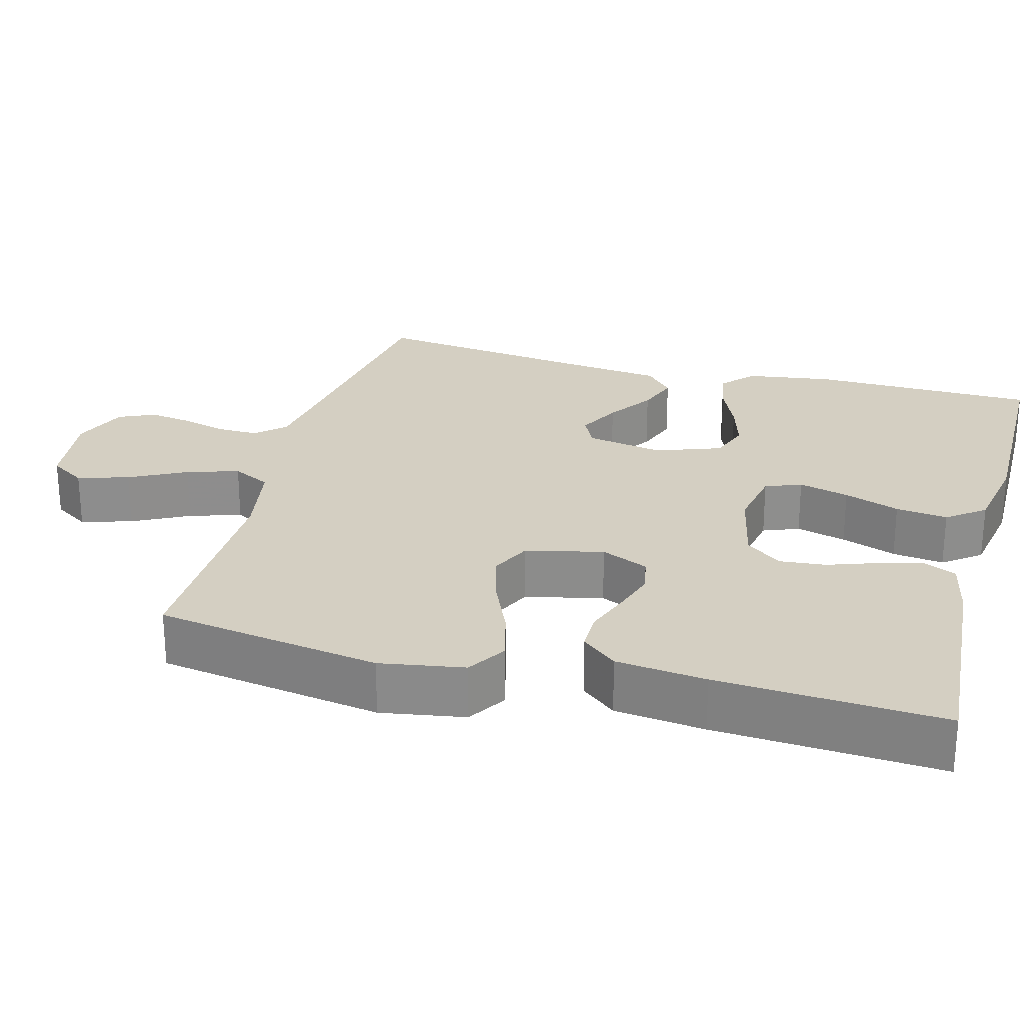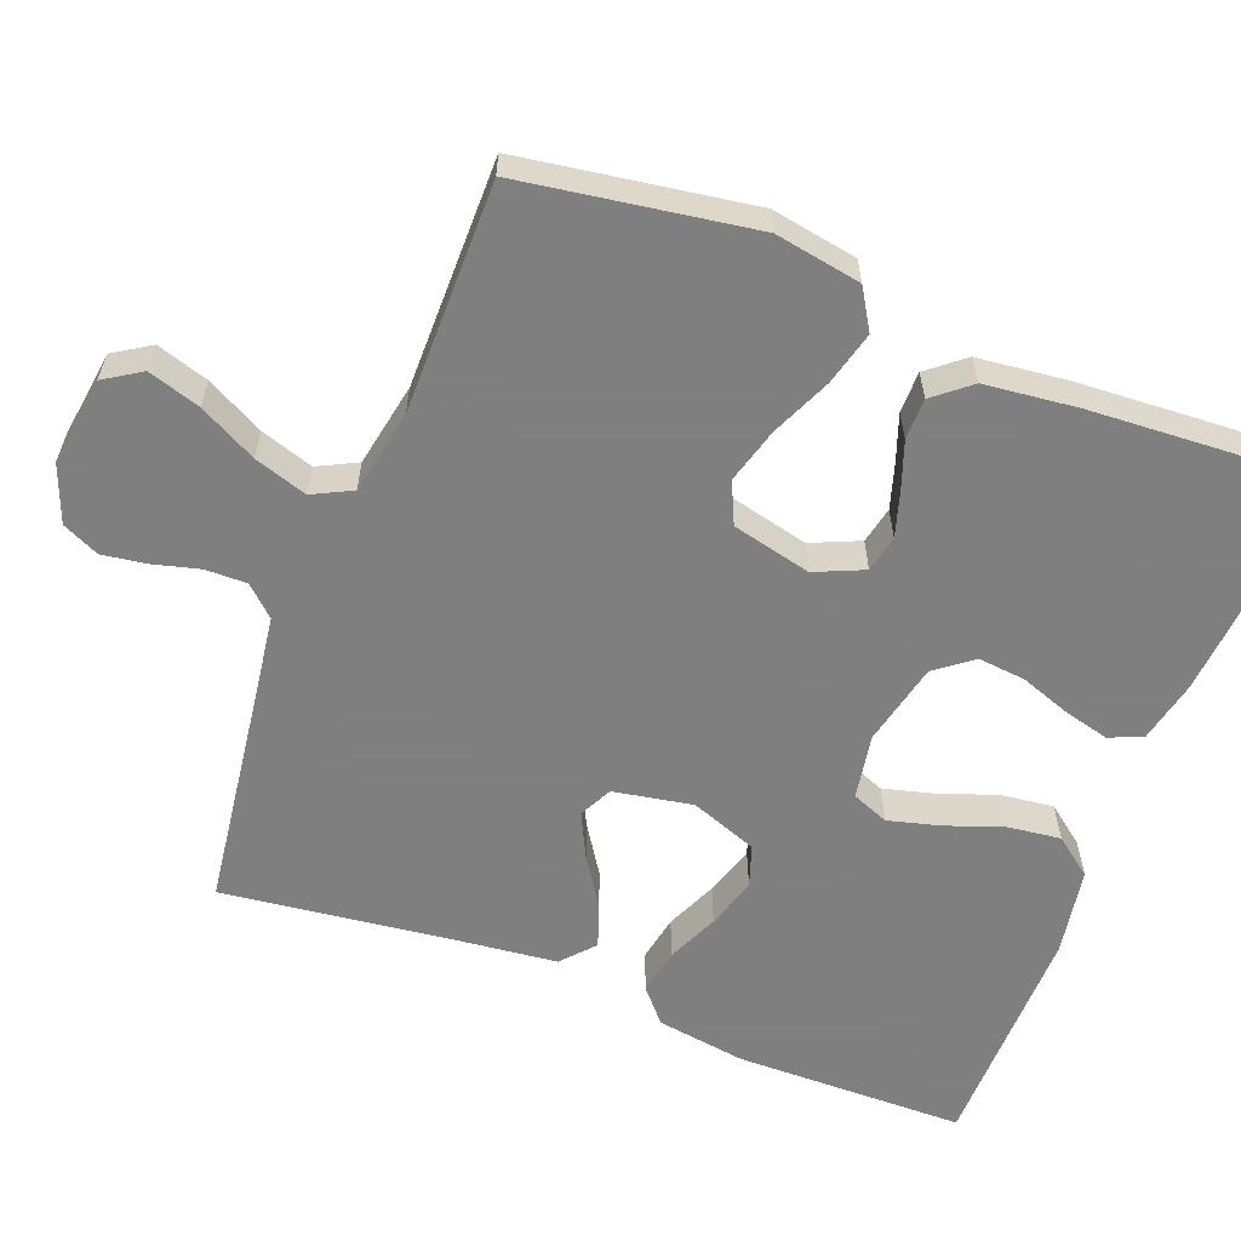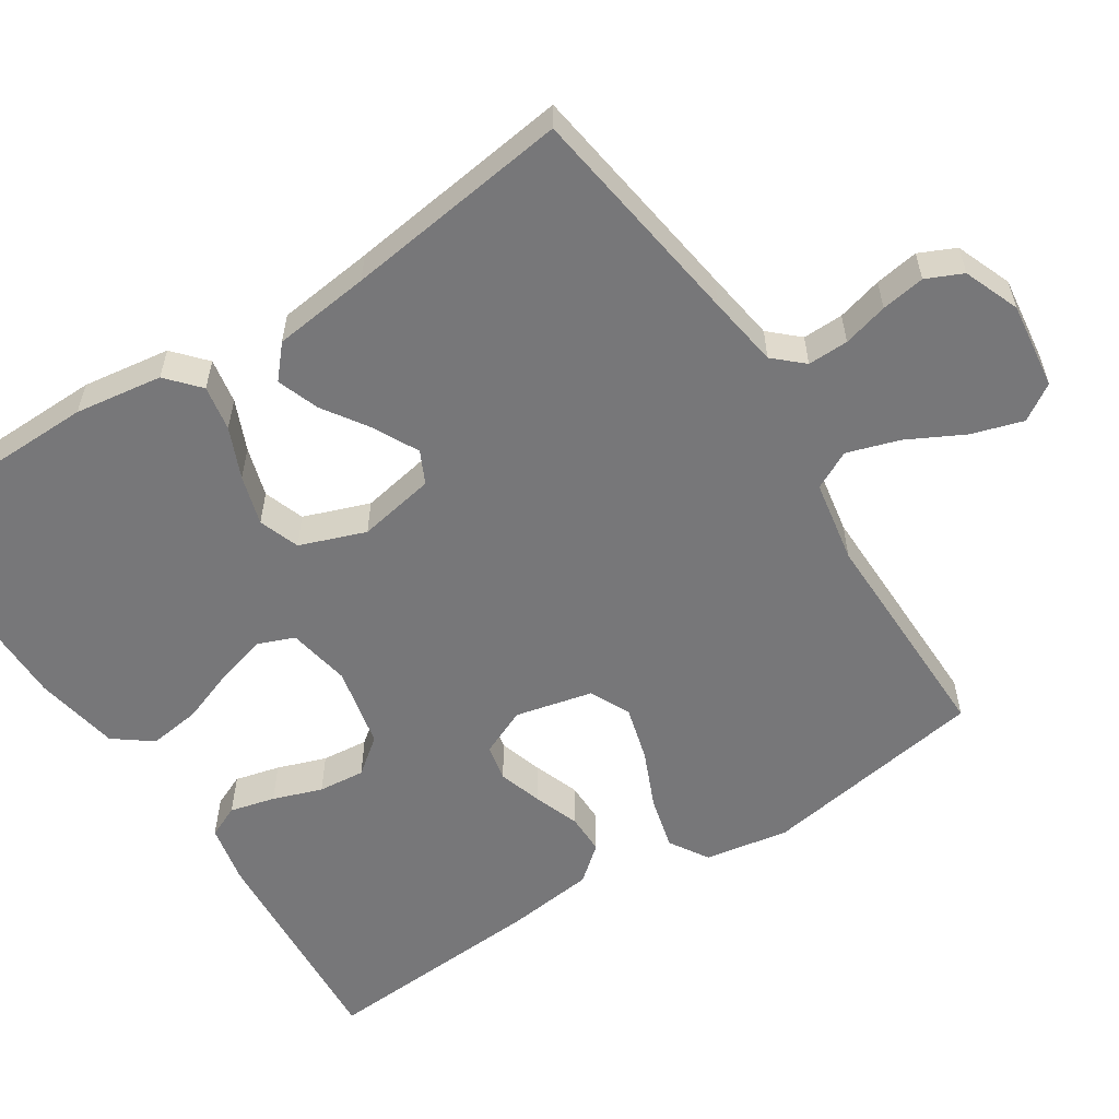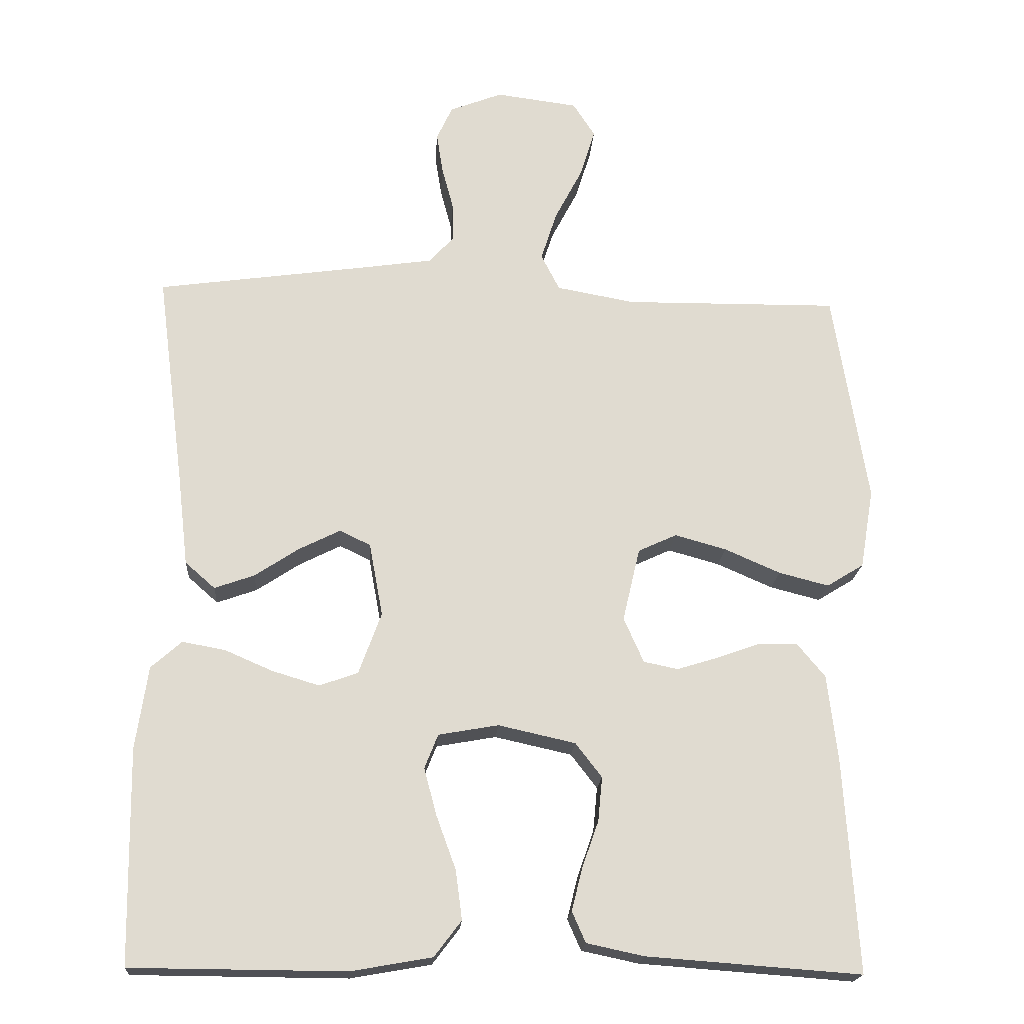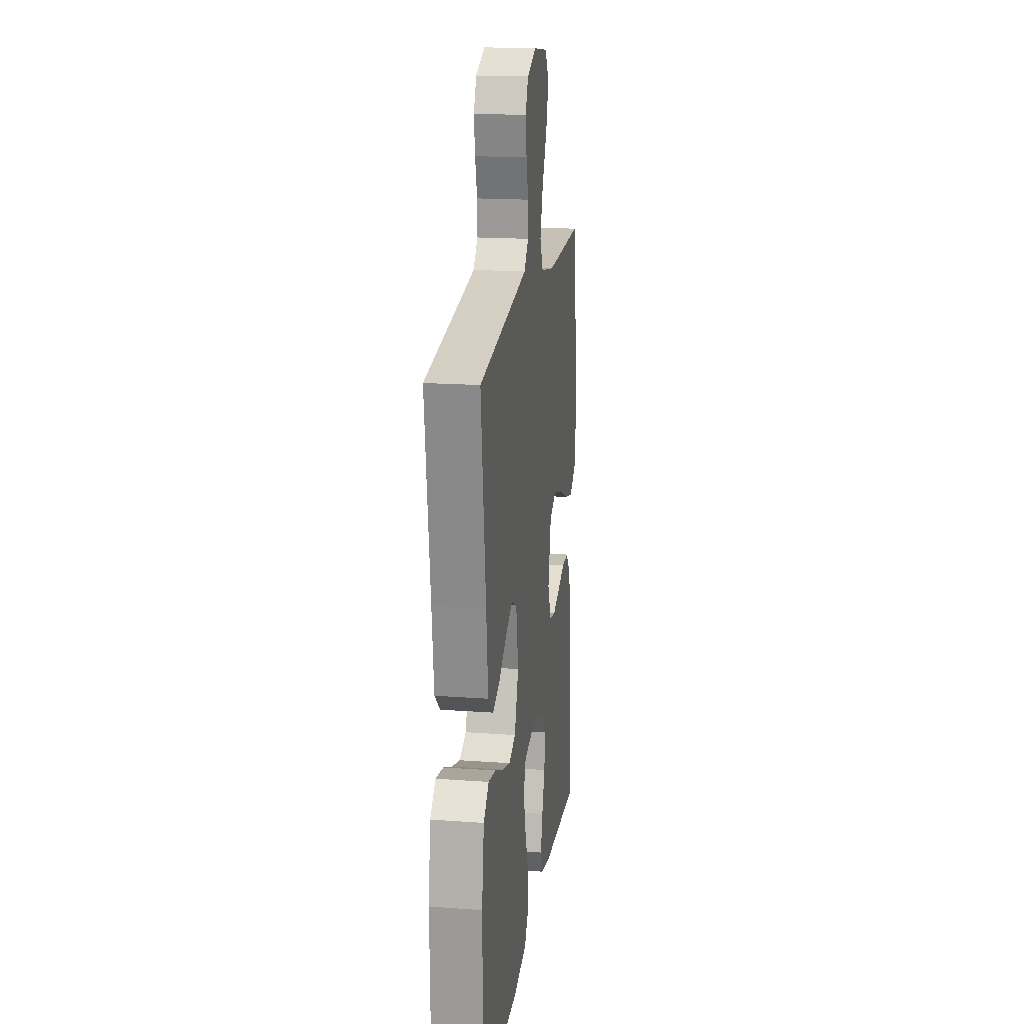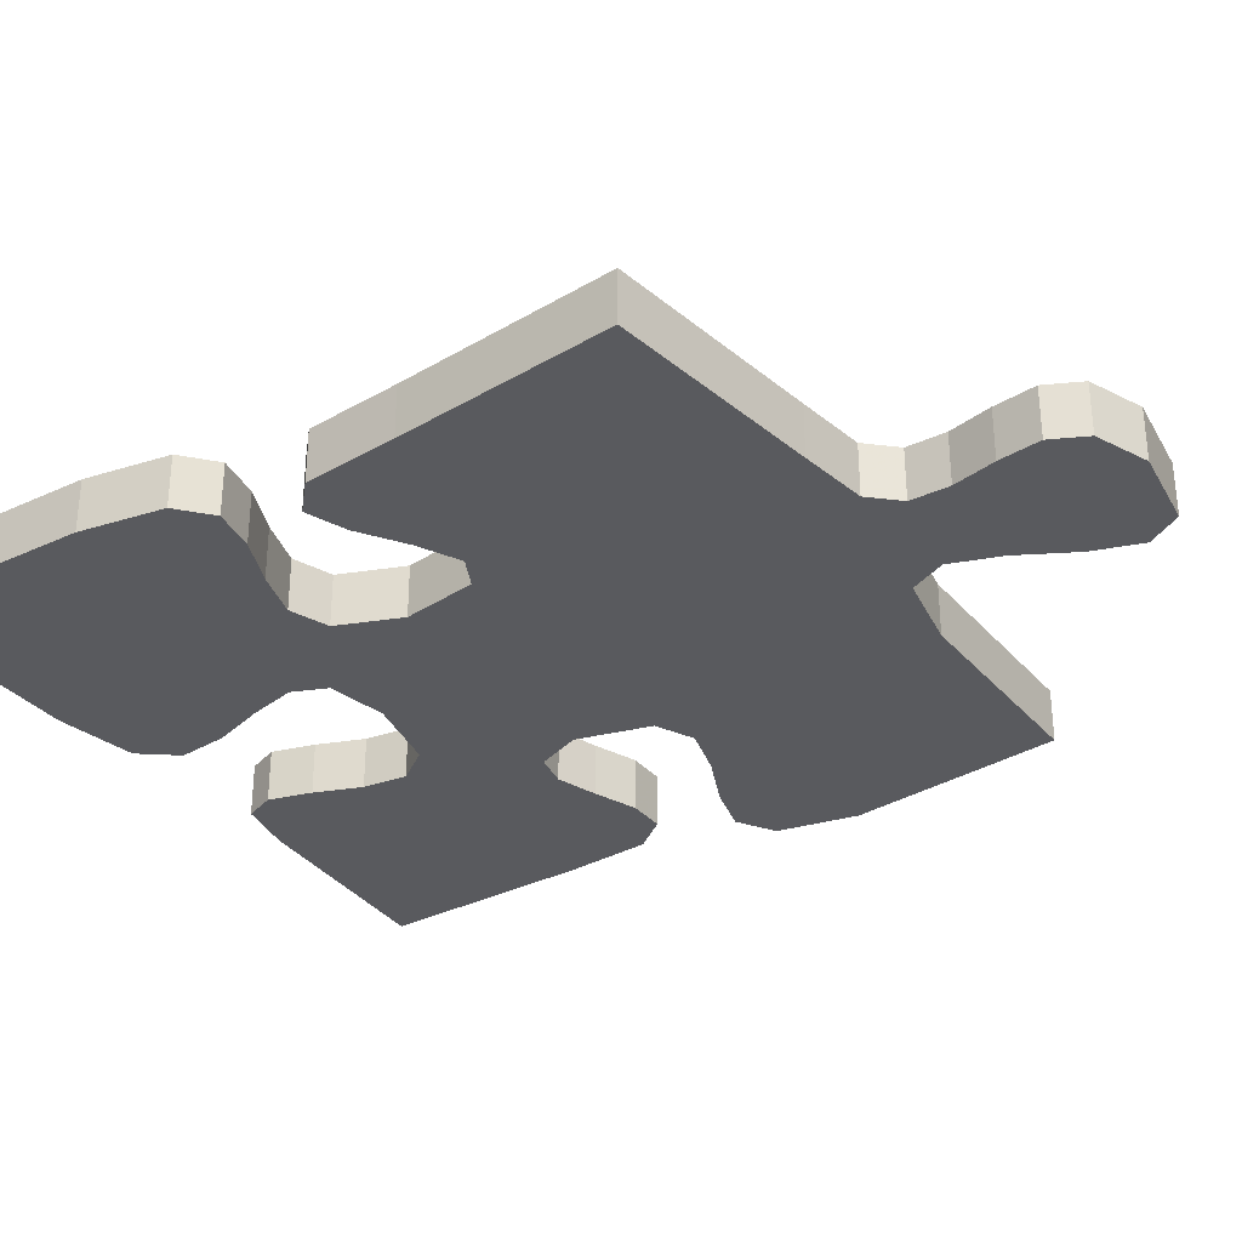
<metadata>
{"format":"obj","ext":"obj","renderer":"f3d","projection":"perspective","resolution":1024,"background":"white","views":[{"elev":25.6,"azim":105.2,"up":"+Y"},{"elev":-59.9,"azim":68.6,"up":"+Y"},{"elev":-57.2,"azim":-57.0,"up":"+Y"},{"elev":-19.4,"azim":-3.8,"up":"+Z"},{"elev":18.0,"azim":-82.0,"up":"+Z"},{"elev":-31.3,"azim":-57.4,"up":"+Y"}]}
</metadata>
<code>
v 0.5 0.07 -0.5
v 0.2 0.07 -0.478
v 0.12 0.07 -0.461
v 0.101 0.07 -0.418
v 0.116 0.07 -0.358
v 0.139 0.07 -0.293
v 0.145 0.07 -0.231
v 0.108 0.07 -0.183
v 0 0.07 -0.159
v -0.084 0.07 -0.174
v -0.103 0.07 -0.222
v -0.085 0.07 -0.289
v -0.058 0.07 -0.363
v -0.049 0.07 -0.432
v -0.087 0.07 -0.482
v -0.2 0.07 -0.502
v -0.5 0.07 -0.5
v -0.505 0.07 -0.2
v -0.488 0.07 -0.084
v -0.445 0.07 -0.046
v -0.385 0.07 -0.057
v -0.318 0.07 -0.086
v -0.252 0.07 -0.106
v -0.198 0.07 -0.087
v -0.166 0.07 0
v -0.185 0.07 0.103
v -0.228 0.07 0.124
v -0.286 0.07 0.095
v -0.348 0.07 0.054
v -0.404 0.07 0.034
v -0.446 0.07 0.071
v -0.461 0.07 0.2
v -0.5 0.07 0.5
v -0.2 0.07 0.542
v -0.105 0.07 0.556
v -0.07 0.07 0.594
v -0.071 0.07 0.648
v -0.087 0.07 0.708
v -0.096 0.07 0.766
v -0.074 0.07 0.814
v 0 0.07 0.843
v 0.115 0.07 0.828
v 0.146 0.07 0.78
v 0.125 0.07 0.712
v 0.086 0.07 0.637
v 0.064 0.07 0.568
v 0.09 0.07 0.517
v 0.2 0.07 0.497
v 0.5 0.07 0.5
v 0.548 0.07 0.2
v 0.529 0.07 0.088
v 0.477 0.07 0.056
v 0.407 0.07 0.074
v 0.329 0.07 0.108
v 0.257 0.07 0.128
v 0.203 0.07 0.103
v 0.179 0.07 0
v 0.207 0.07 -0.063
v 0.255 0.07 -0.073
v 0.313 0.07 -0.055
v 0.374 0.07 -0.033
v 0.428 0.07 -0.033
v 0.467 0.07 -0.08
v 0.481 0.07 -0.2
v 0.5 0 -0.5
v 0.2 0 -0.478
v 0.12 0 -0.461
v 0.101 0 -0.418
v 0.116 0 -0.358
v 0.139 0 -0.293
v 0.145 0 -0.231
v 0.108 0 -0.183
v 0 0 -0.159
v -0.084 0 -0.174
v -0.103 0 -0.222
v -0.085 0 -0.289
v -0.058 0 -0.363
v -0.049 0 -0.432
v -0.087 0 -0.482
v -0.2 0 -0.502
v -0.5 0 -0.5
v -0.505 0 -0.2
v -0.488 0 -0.084
v -0.445 0 -0.046
v -0.385 0 -0.057
v -0.318 0 -0.086
v -0.252 0 -0.106
v -0.198 0 -0.087
v -0.166 0 0
v -0.185 0 0.103
v -0.228 0 0.124
v -0.286 0 0.095
v -0.348 0 0.054
v -0.404 0 0.034
v -0.446 0 0.071
v -0.461 0 0.2
v -0.5 0 0.5
v -0.2 0 0.542
v -0.105 0 0.556
v -0.07 0 0.594
v -0.071 0 0.648
v -0.087 0 0.708
v -0.096 0 0.766
v -0.074 0 0.814
v 0 0 0.843
v 0.115 0 0.828
v 0.146 0 0.78
v 0.125 0 0.712
v 0.086 0 0.637
v 0.064 0 0.568
v 0.09 0 0.517
v 0.2 0 0.497
v 0.5 0 0.5
v 0.548 0 0.2
v 0.529 0 0.088
v 0.477 0 0.056
v 0.407 0 0.074
v 0.329 0 0.108
v 0.257 0 0.128
v 0.203 0 0.103
v 0.179 0 0
v 0.207 0 -0.063
v 0.255 0 -0.073
v 0.313 0 -0.055
v 0.374 0 -0.033
v 0.428 0 -0.033
v 0.467 0 -0.08
v 0.481 0 -0.2
f 60 61 62 63
f 59 60 63 64
f 58 59 64 1
f 51 52 53 54
f 51 54 55
f 48 49 50 51
f 47 48 51 55
f 46 47 55 56
f 42 43 44 45
f 42 45 46
f 41 42 46
f 40 41 46
f 37 38 39 40
f 36 37 40 46
f 35 36 46 56
f 32 33 34
f 28 29 30 31
f 27 28 31 32
f 19 20 21 22
f 19 22 23
f 18 19 23
f 17 18 23 24
f 15 16 17 24
f 12 13 14 15
f 11 12 15 24
f 3 4 5 6
f 1 2 3 6
f 58 1 6 7
f 57 58 7 8
f 56 57 8 9
f 35 56 9 10
f 27 32 34 35
f 26 27 35
f 25 26 35 10
f 10 11 24 25
f 127 126 125 124
f 128 127 124 123
f 65 128 123 122
f 118 117 116 115
f 119 118 115
f 115 114 113 112
f 119 115 112 111
f 120 119 111 110
f 109 108 107 106
f 110 109 106
f 110 106 105
f 110 105 104
f 104 103 102 101
f 110 104 101 100
f 120 110 100 99
f 98 97 96
f 95 94 93 92
f 96 95 92 91
f 86 85 84 83
f 87 86 83
f 87 83 82
f 88 87 82 81
f 88 81 80 79
f 79 78 77 76
f 88 79 76 75
f 70 69 68 67
f 70 67 66 65
f 71 70 65 122
f 72 71 122 121
f 73 72 121 120
f 74 73 120 99
f 99 98 96 91
f 99 91 90
f 74 99 90 89
f 89 88 75 74
f 1 65 66 2
f 2 66 67 3
f 3 67 68 4
f 4 68 69 5
f 5 69 70 6
f 6 70 71 7
f 7 71 72 8
f 8 72 73 9
f 9 73 74 10
f 10 74 75 11
f 11 75 76 12
f 12 76 77 13
f 13 77 78 14
f 14 78 79 15
f 15 79 80 16
f 16 80 81 17
f 17 81 82 18
f 18 82 83 19
f 19 83 84 20
f 20 84 85 21
f 21 85 86 22
f 22 86 87 23
f 23 87 88 24
f 24 88 89 25
f 25 89 90 26
f 26 90 91 27
f 27 91 92 28
f 28 92 93 29
f 29 93 94 30
f 30 94 95 31
f 31 95 96 32
f 32 96 97 33
f 33 97 98 34
f 34 98 99 35
f 35 99 100 36
f 36 100 101 37
f 37 101 102 38
f 38 102 103 39
f 39 103 104 40
f 40 104 105 41
f 41 105 106 42
f 42 106 107 43
f 43 107 108 44
f 44 108 109 45
f 45 109 110 46
f 46 110 111 47
f 47 111 112 48
f 48 112 113 49
f 49 113 114 50
f 50 114 115 51
f 51 115 116 52
f 52 116 117 53
f 53 117 118 54
f 54 118 119 55
f 55 119 120 56
f 56 120 121 57
f 57 121 122 58
f 58 122 123 59
f 59 123 124 60
f 60 124 125 61
f 61 125 126 62
f 62 126 127 63
f 63 127 128 64
f 64 128 65 1

</code>
